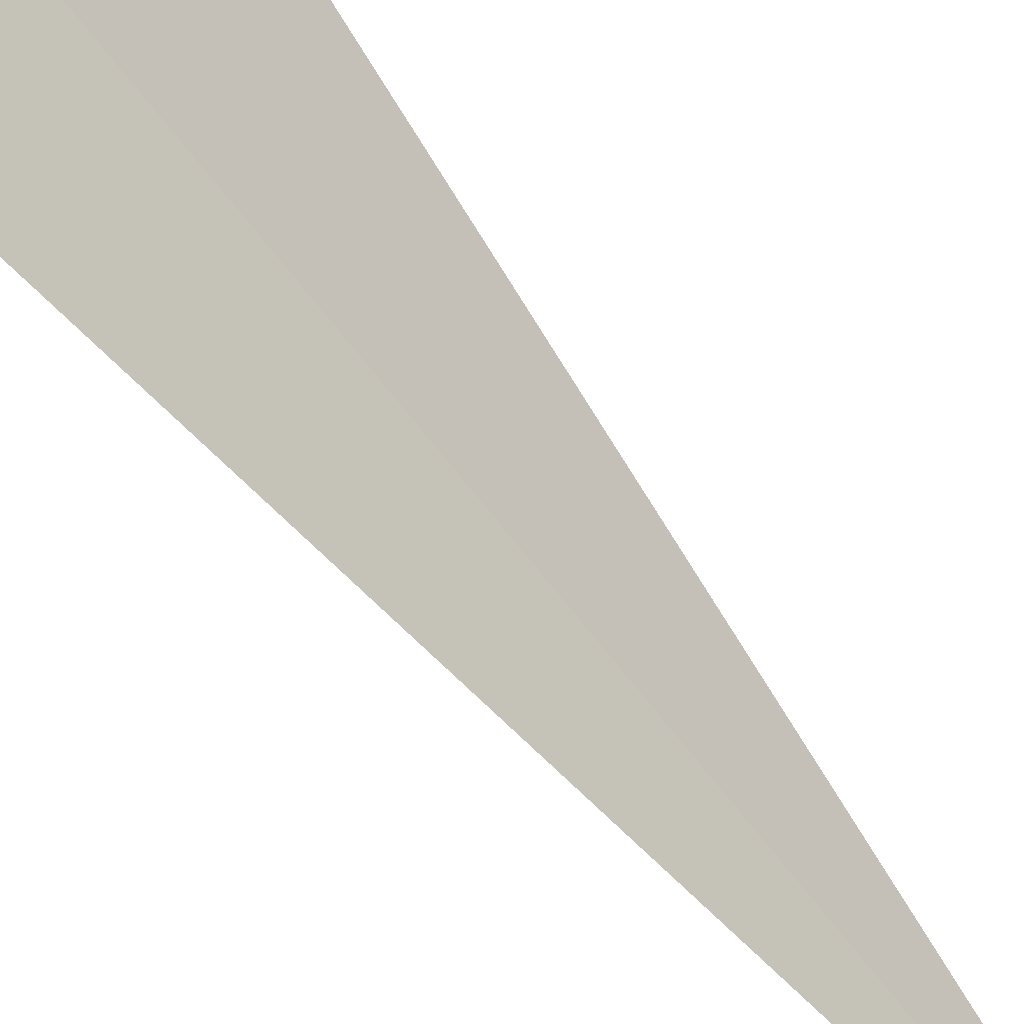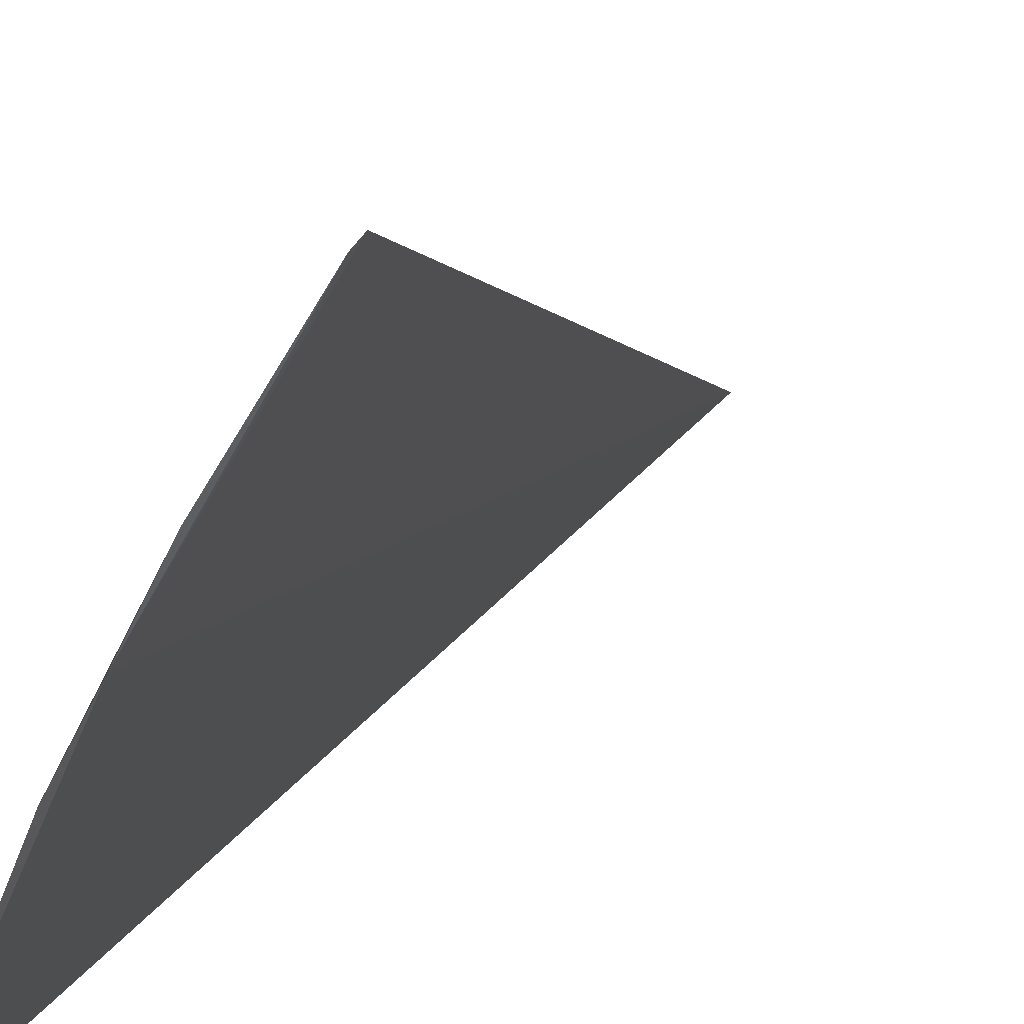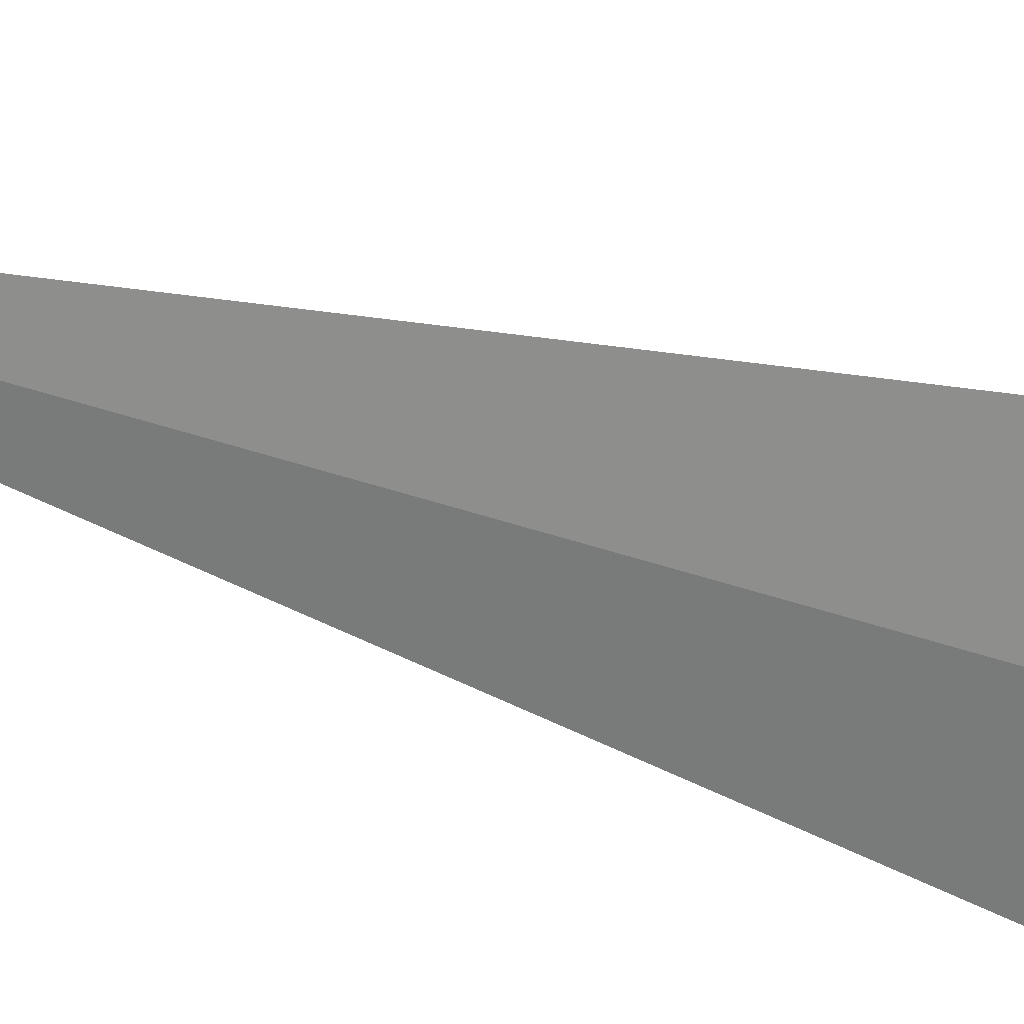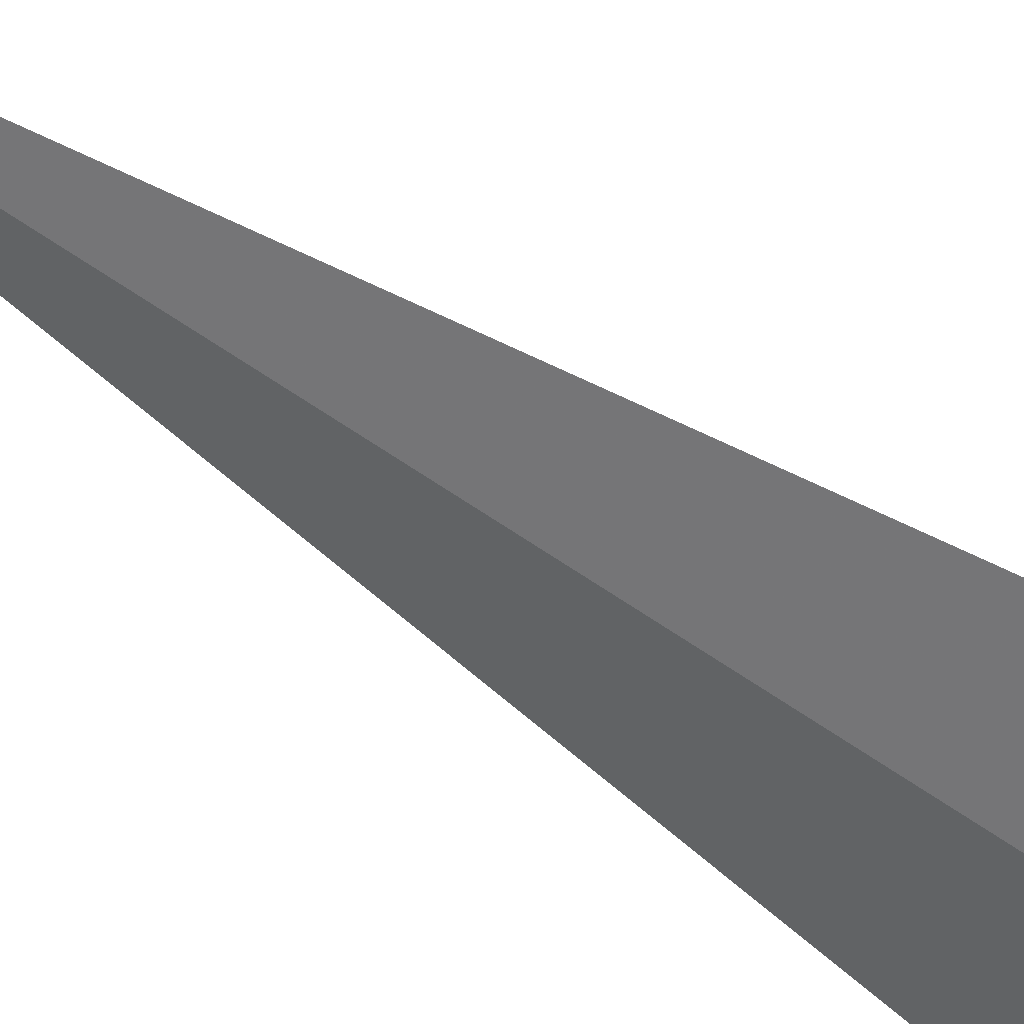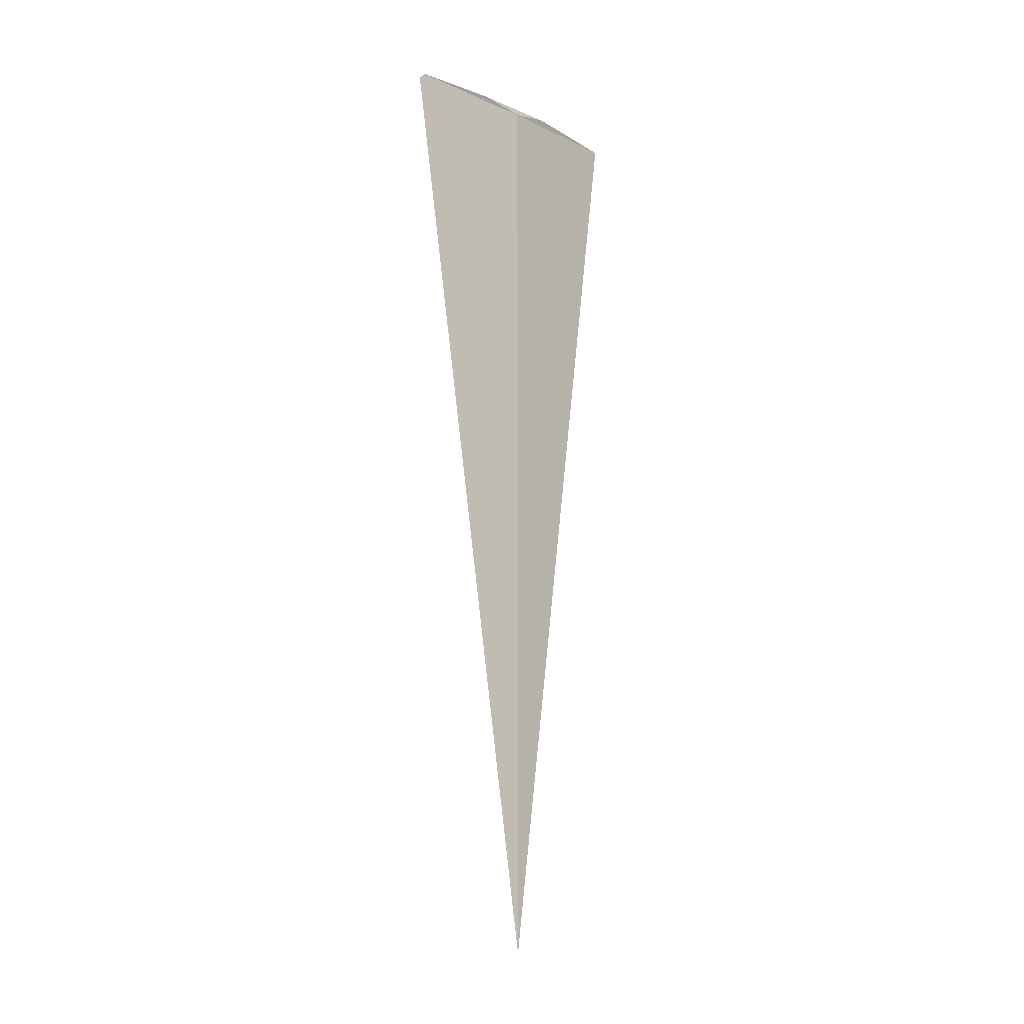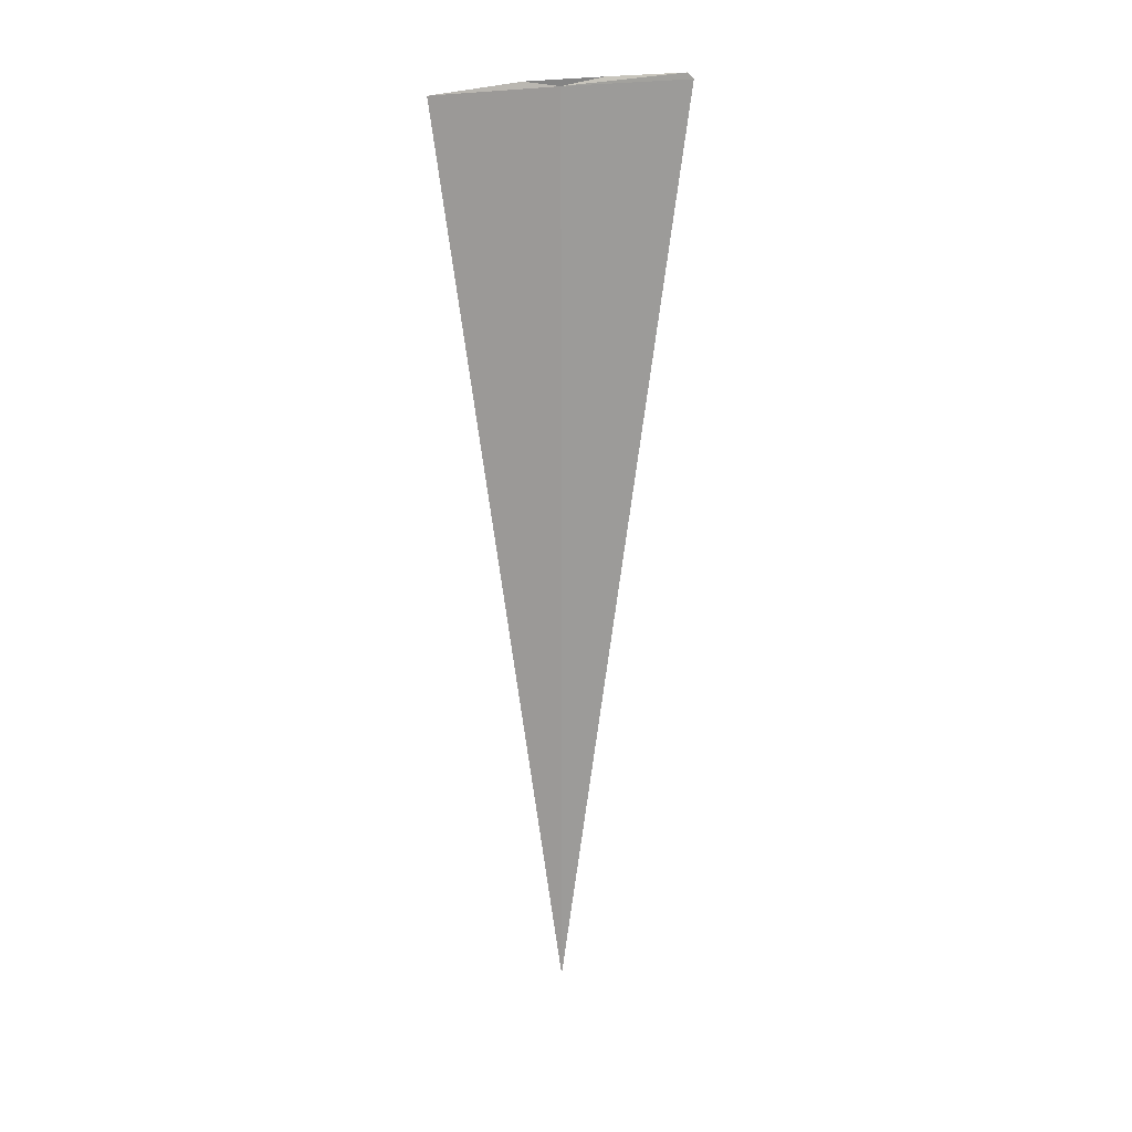
<metadata>
{"format":"obj","ext":"obj","renderer":"f3d","projection":"perspective","resolution":1024,"background":"white","views":[{"elev":-62.1,"azim":36.3,"up":"+Y"},{"elev":6.2,"azim":13.0,"up":"+Y"},{"elev":53.7,"azim":-70.9,"up":"+Y"},{"elev":64.8,"azim":-55.2,"up":"+Y"},{"elev":-11.4,"azim":-163.3,"up":"+Z"},{"elev":19.6,"azim":29.9,"up":"+Z"}]}
</metadata>
<code>
v -3.542 1.859 72.5
v -3.74 1.418 72.5
v -3.542 1.859 69.37
v -3.292 2.272 72.5
v -3.305 2.253 72.52
v -3.464 2 72.52
v -3.603 1.735 72.52
f 1 5 4
f 1 6 5
f 1 7 6
f 1 2 7
f 1 3 2
f 1 4 3

</code>
